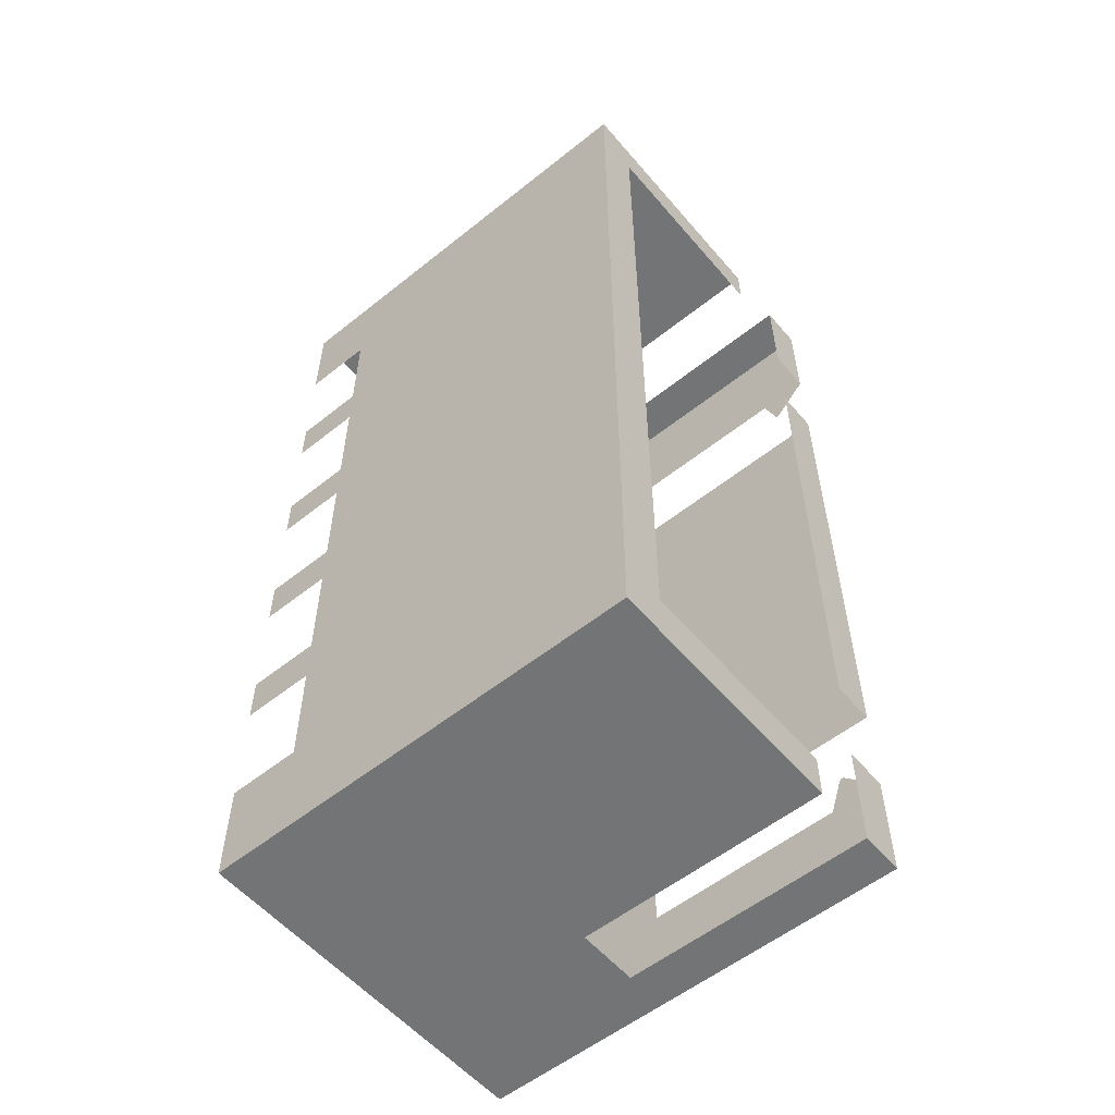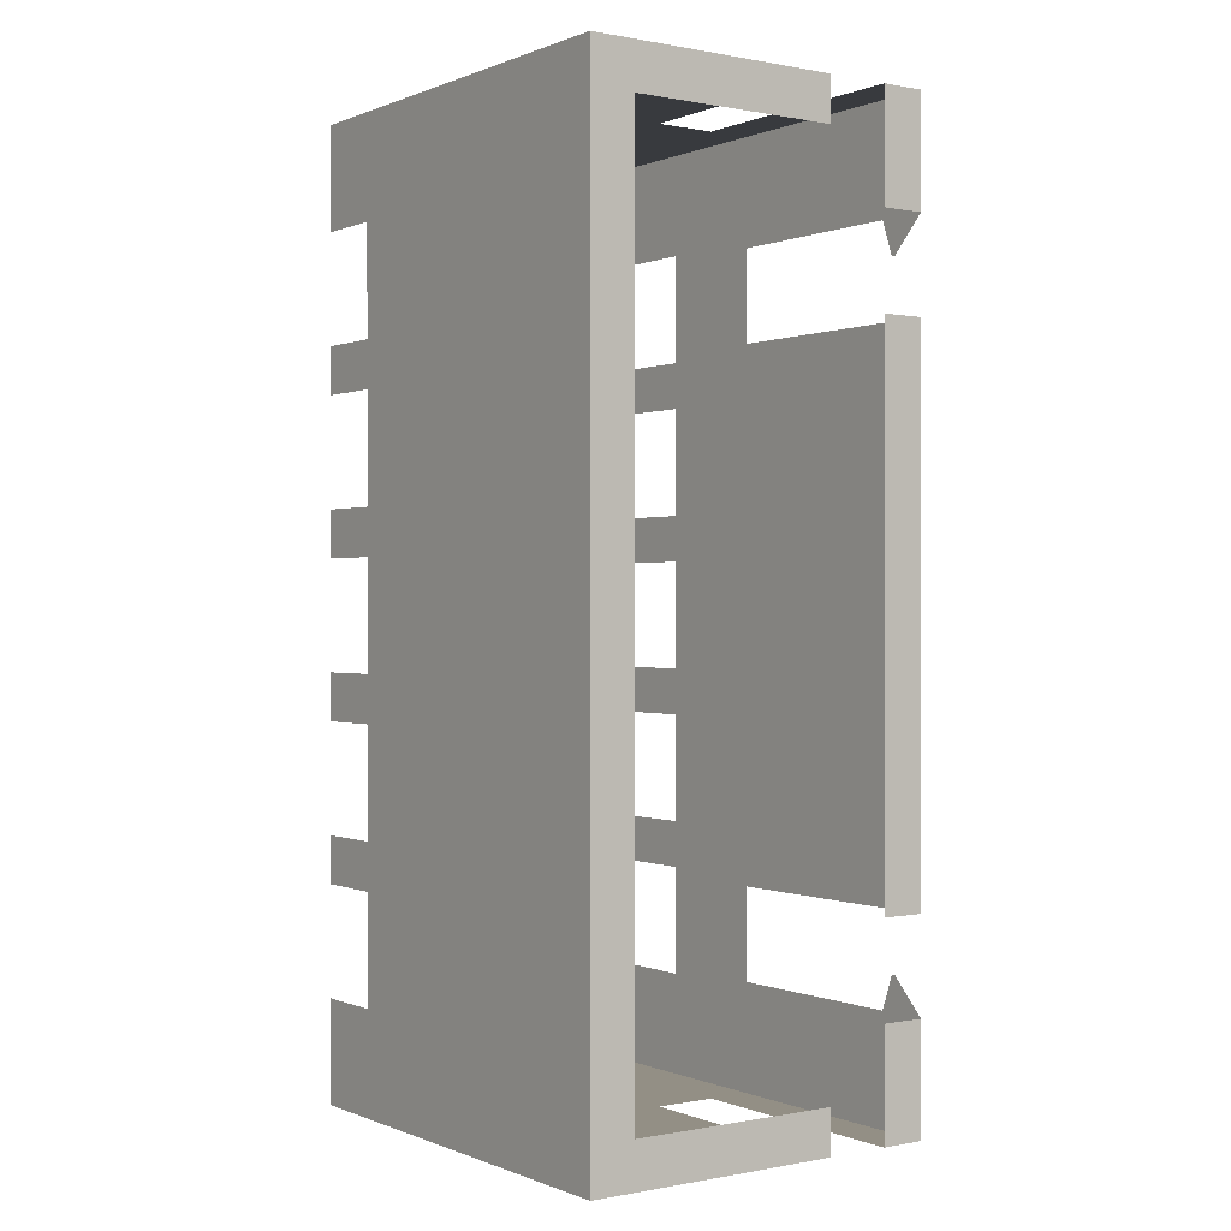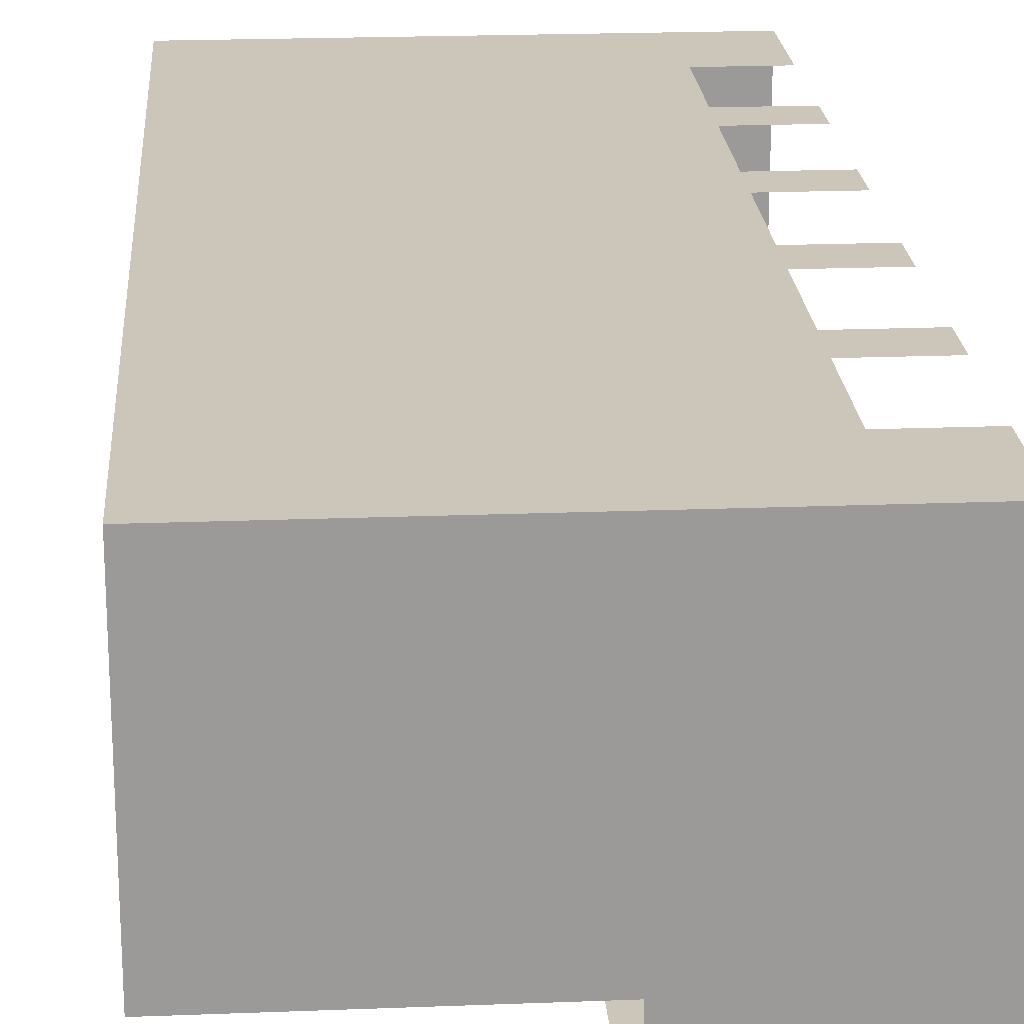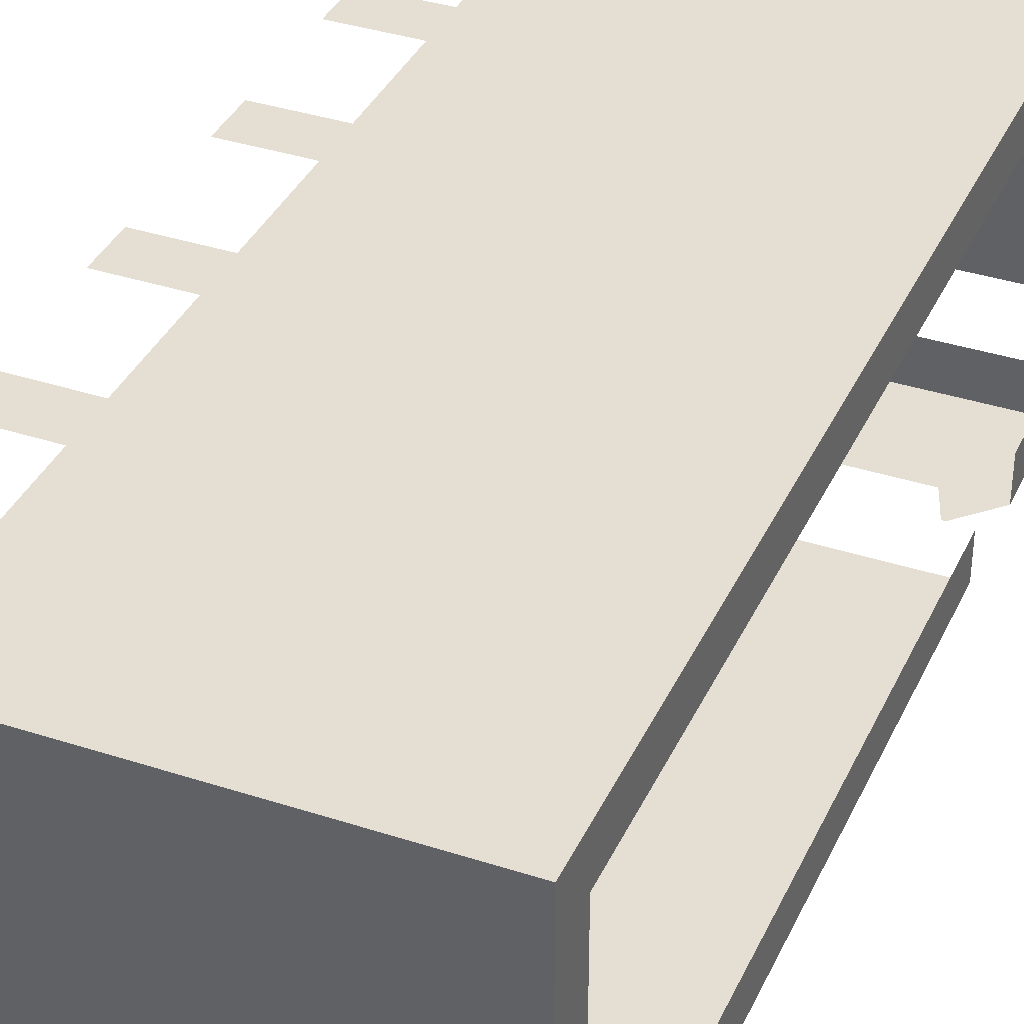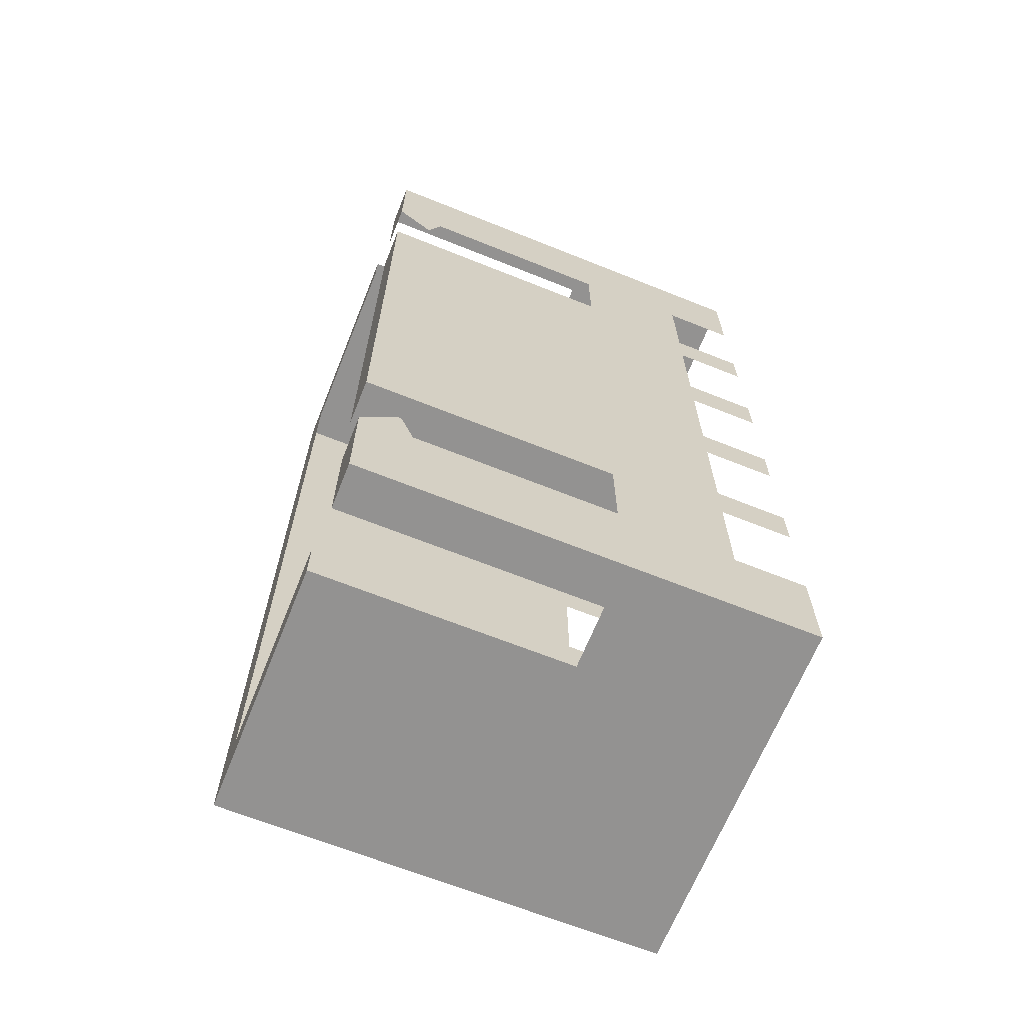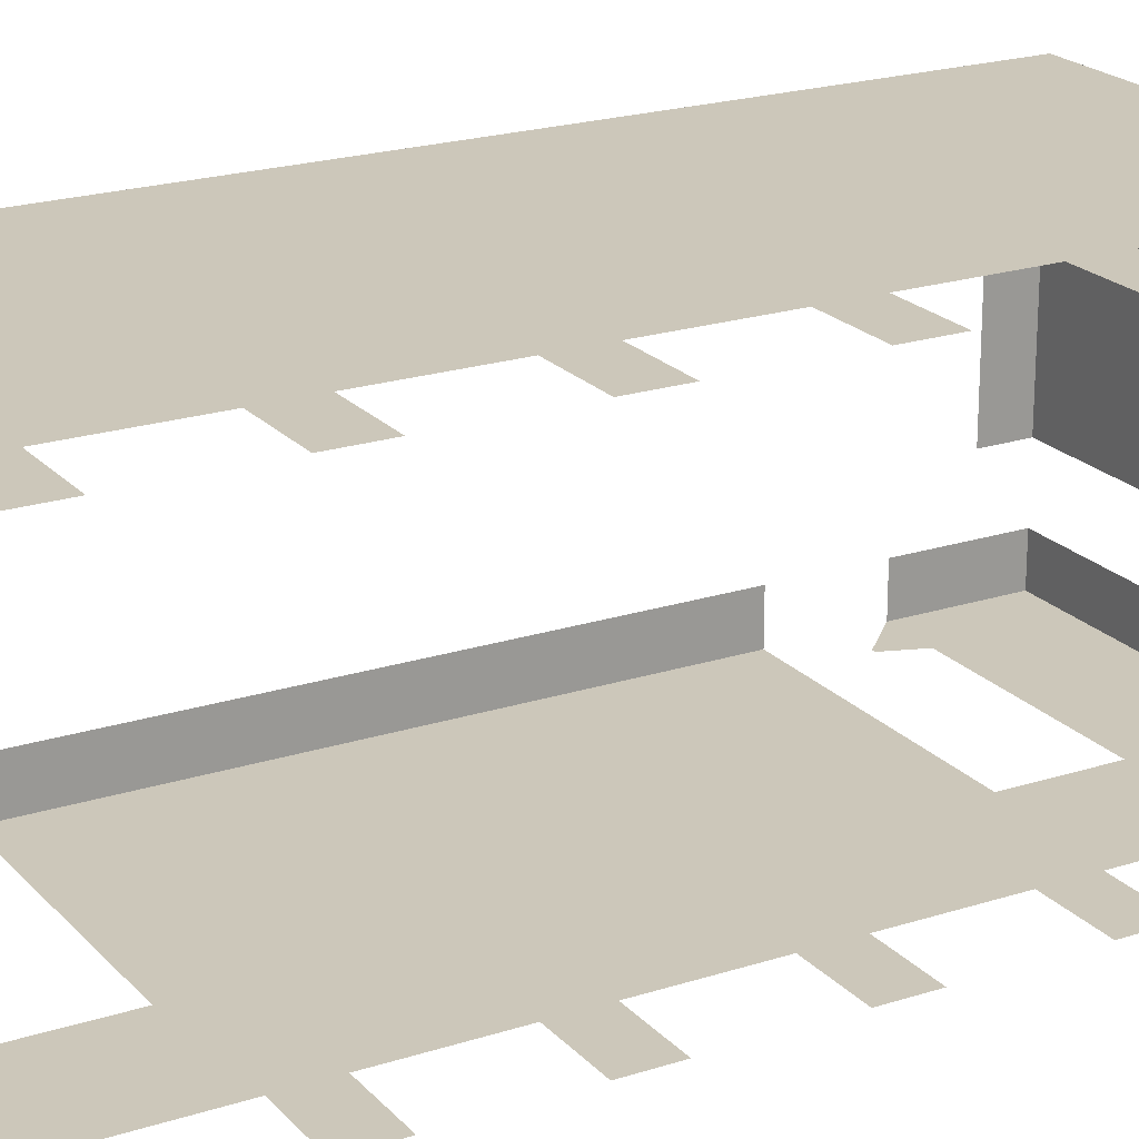
<metadata>
{"format":"obj","ext":"obj","renderer":"f3d","projection":"perspective","resolution":1024,"background":"white","views":[{"elev":-56.2,"azim":39.9,"up":"+Y"},{"elev":0.1,"azim":54.7,"up":"+Y"},{"elev":21.0,"azim":176.0,"up":"+Z"},{"elev":36.9,"azim":22.8,"up":"+Z"},{"elev":-66.5,"azim":158.1,"up":"+Y"},{"elev":21.3,"azim":-119.8,"up":"+Z"}]}
</metadata>
<code>
v 0.0753 -0.06149 -0.02486
v 0.0753 -0.06074 -0.02486
v 0.07645 -0.06074 -0.02486
v 0.07645 -0.06149 -0.02486
v 0.0823 -0.04985 -0.02485
v 0.07645 -0.05899 -0.02486
v 0.0823 -0.06488 -0.02486
v 0.07645 -0.06324 -0.02486
v 0.0753 -0.06488 -0.02486
v 0.0753 -0.06324 -0.02486
v 0.07645 -0.05824 -0.02486
v 0.0753 -0.05899 -0.02486
v 0.0753 -0.05824 -0.02486
v 0.07645 -0.05649 -0.02486
v 0.07645 -0.05574 -0.02486
v 0.0753 -0.05649 -0.02486
v 0.0753 -0.05574 -0.02486
v 0.07645 -0.05399 -0.02486
v 0.07645 -0.05324 -0.02486
v 0.0753 -0.05399 -0.02486
v 0.0753 -0.05324 -0.02486
v 0.07645 -0.05149 -0.02486
v 0.0753 -0.04985 -0.02485
v 0.0753 -0.05149 -0.02486
v 0.0823 -0.0516 -0.03061
v 0.0823 -0.04985 -0.0299
v 0.0823 -0.04985 -0.0306
v 0.0823 -0.0516 -0.02991
v 0.0783 -0.04985 -0.0299
v 0.0823 -0.04985 -0.0306
v 0.0823 -0.04985 -0.0299
v 0.0753 -0.04985 -0.0306
v 0.0783 -0.04985 -0.0289
v 0.0753 -0.04985 -0.02485
v 0.0823 -0.04985 -0.0289
v 0.0823 -0.04985 -0.02485
v 0.0823 -0.05055 -0.02556
v 0.0823 -0.04985 -0.0289
v 0.0823 -0.05055 -0.02891
v 0.0823 -0.04985 -0.02485
v 0.0823 -0.06418 -0.02556
v 0.0823 -0.06488 -0.02486
v 0.0823 -0.06418 -0.02891
v 0.0823 -0.06488 -0.02891
v 0.0783 -0.06488 -0.02991
v 0.0823 -0.06488 -0.02991
v 0.0823 -0.06488 -0.03061
v 0.0753 -0.06488 -0.03061
v 0.0753 -0.06488 -0.02486
v 0.0783 -0.06488 -0.02891
v 0.0823 -0.06488 -0.02486
v 0.0823 -0.06488 -0.02891
v 0.0823 -0.06313 -0.03061
v 0.0823 -0.06488 -0.02991
v 0.0823 -0.06313 -0.02991
v 0.0823 -0.06488 -0.03061
v 0.0753 -0.04985 -0.0306
v 0.0753 -0.05149 -0.03061
v 0.07645 -0.05149 -0.03061
v 0.0823 -0.04985 -0.0306
v 0.0783 -0.0516 -0.03061
v 0.07645 -0.05324 -0.03061
v 0.08148 -0.0516 -0.03061
v 0.08167 -0.05213 -0.03061
v 0.0823 -0.0516 -0.03061
v 0.08175 -0.05214 -0.03061
v 0.08174 -0.05215 -0.03061
v 0.08173 -0.05216 -0.03061
v 0.08172 -0.05216 -0.03061
v 0.08168 -0.05214 -0.03061
v 0.08169 -0.05215 -0.03061
v 0.08171 -0.05216 -0.03061
v 0.0817 -0.05215 -0.03061
v 0.07645 -0.05399 -0.03061
v 0.0753 -0.05324 -0.03061
v 0.0753 -0.05399 -0.03061
v 0.07645 -0.05574 -0.03061
v 0.07645 -0.05649 -0.03061
v 0.0753 -0.05574 -0.03061
v 0.0753 -0.05649 -0.03061
v 0.07645 -0.05824 -0.03061
v 0.0783 -0.0531 -0.03061
v 0.0823 -0.0531 -0.03061
v 0.07645 -0.05899 -0.03061
v 0.0753 -0.05824 -0.03061
v 0.0753 -0.05899 -0.03061
v 0.07645 -0.06074 -0.03061
v 0.07645 -0.06149 -0.03061
v 0.0753 -0.06074 -0.03061
v 0.0753 -0.06149 -0.03061
v 0.0783 -0.06163 -0.03061
v 0.0823 -0.06163 -0.03061
v 0.07645 -0.06324 -0.03061
v 0.0783 -0.06313 -0.03061
v 0.0753 -0.06488 -0.03061
v 0.0753 -0.06324 -0.03061
v 0.0823 -0.06488 -0.03061
v 0.08148 -0.06313 -0.03061
v 0.0823 -0.06313 -0.03061
v 0.08167 -0.0626 -0.03061
v 0.08175 -0.06259 -0.03061
v 0.08174 -0.06258 -0.03061
v 0.08173 -0.06257 -0.03061
v 0.08172 -0.06257 -0.03061
v 0.08171 -0.06257 -0.03061
v 0.0817 -0.06258 -0.03061
v 0.08169 -0.06258 -0.03061
v 0.08168 -0.06259 -0.03061
v 0.0823 -0.0531 -0.03061
v 0.0823 -0.06163 -0.02991
v 0.0823 -0.0531 -0.02991
v 0.0823 -0.06163 -0.03061
f 1 3 2
f 4 3 1
f 4 5 3
f 5 6 3
f 4 7 5
f 4 8 7
f 8 9 7
f 8 10 9
f 5 11 6
f 11 12 6
f 11 13 12
f 5 14 11
f 5 15 14
f 15 16 14
f 15 17 16
f 5 18 15
f 5 19 18
f 19 20 18
f 19 21 20
f 22 19 5
f 22 5 23
f 24 22 23
f 25 27 26
f 25 26 28
f 29 31 30
f 29 30 32
f 33 29 32
f 33 32 34
f 35 33 34
f 35 34 36
f 37 39 38
f 37 38 40
f 41 37 40
f 41 40 42
f 43 41 42
f 43 42 44
f 45 47 46
f 47 45 48
f 45 49 48
f 45 50 49
f 50 51 49
f 50 52 51
f 53 55 54
f 53 54 56
f 57 59 58
f 59 57 60
f 59 60 61
f 62 59 61
f 60 63 61
f 60 64 63
f 64 60 65
f 64 65 66
f 67 64 66
f 64 67 68
f 64 68 69
f 70 64 69
f 70 69 71
f 72 71 69
f 72 73 71
f 62 61 74
f 75 62 74
f 75 74 76
f 61 77 74
f 78 77 61
f 78 79 77
f 79 78 80
f 81 78 61
f 81 61 82
f 83 81 82
f 83 84 81
f 84 85 81
f 84 86 85
f 84 83 87
f 83 88 87
f 88 89 87
f 88 90 89
f 83 91 88
f 91 83 92
f 91 93 88
f 91 94 93
f 95 93 94
f 95 96 93
f 97 95 94
f 97 94 98
f 99 97 98
f 99 98 100
f 101 99 100
f 101 100 102
f 102 100 103
f 100 104 103
f 100 105 104
f 105 100 106
f 100 107 106
f 100 108 107
f 109 111 110
f 109 110 112

</code>
